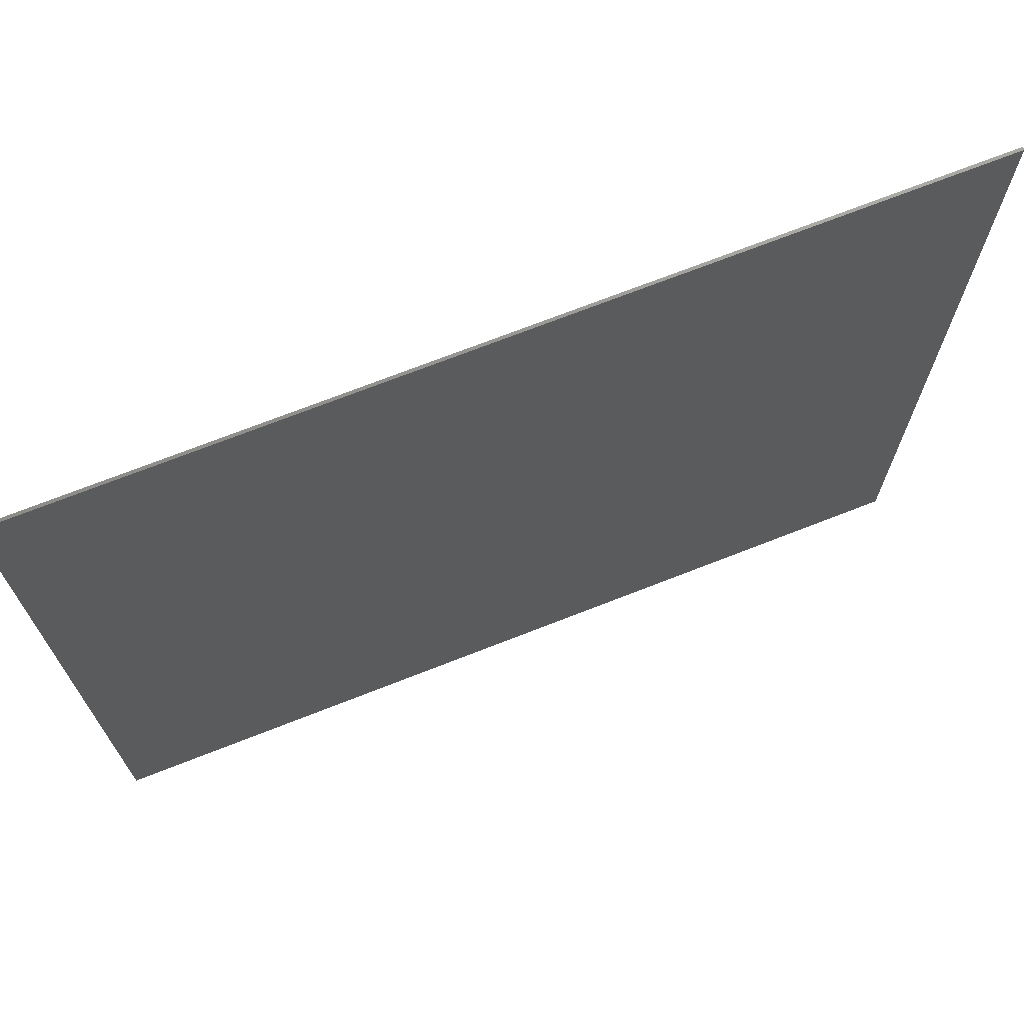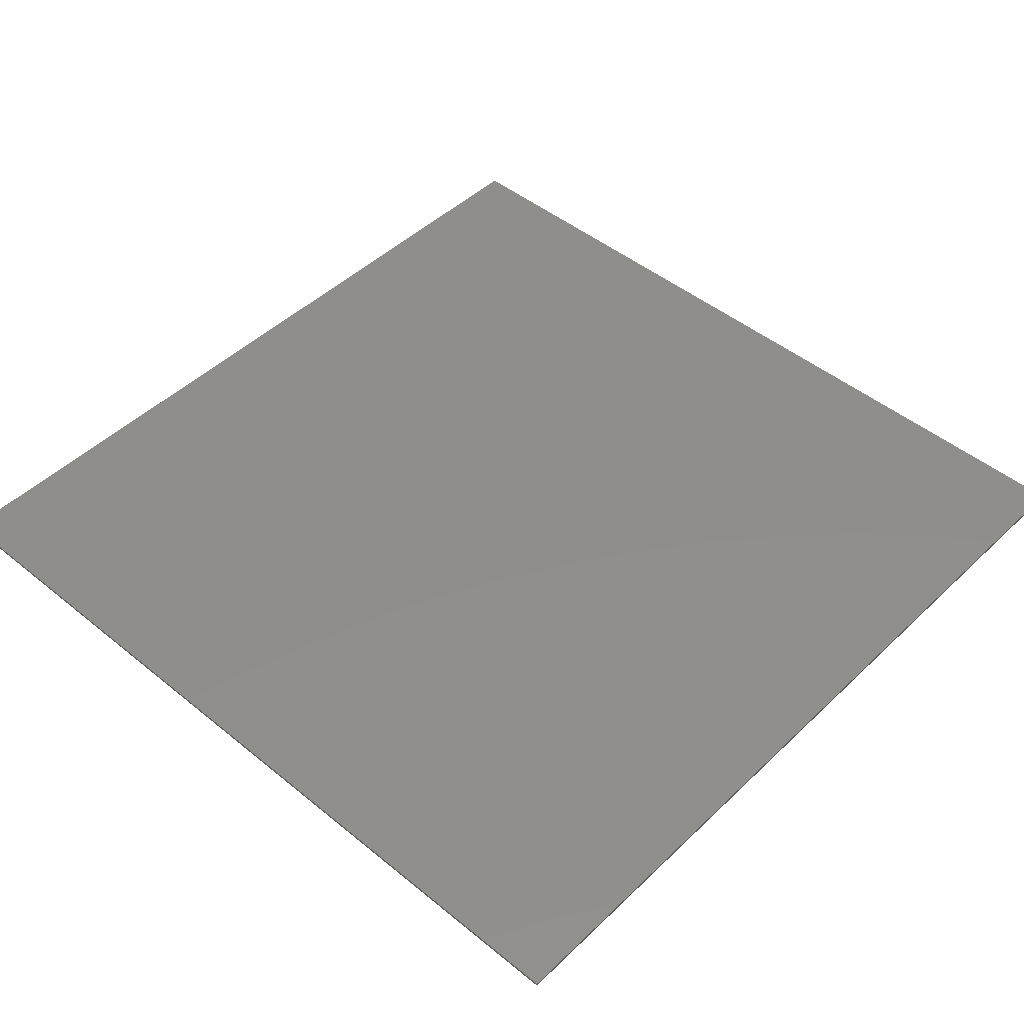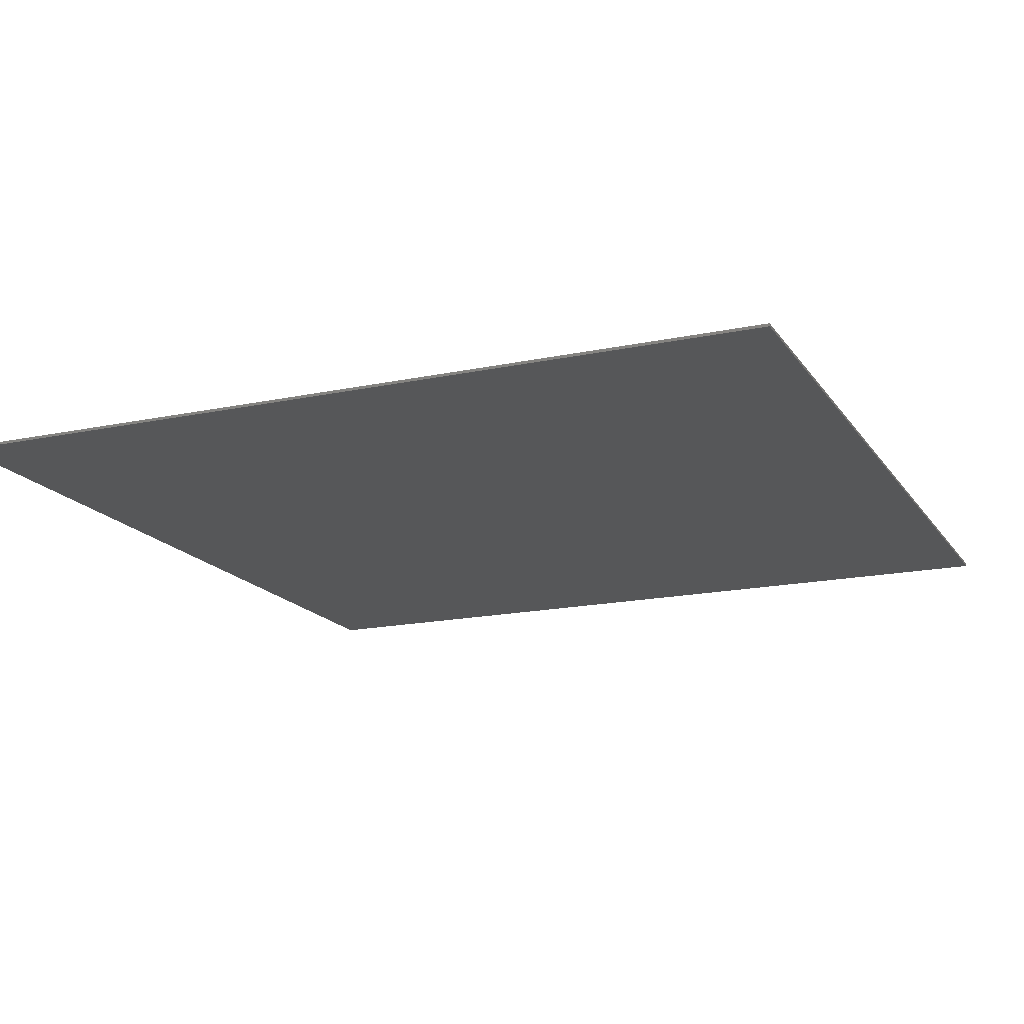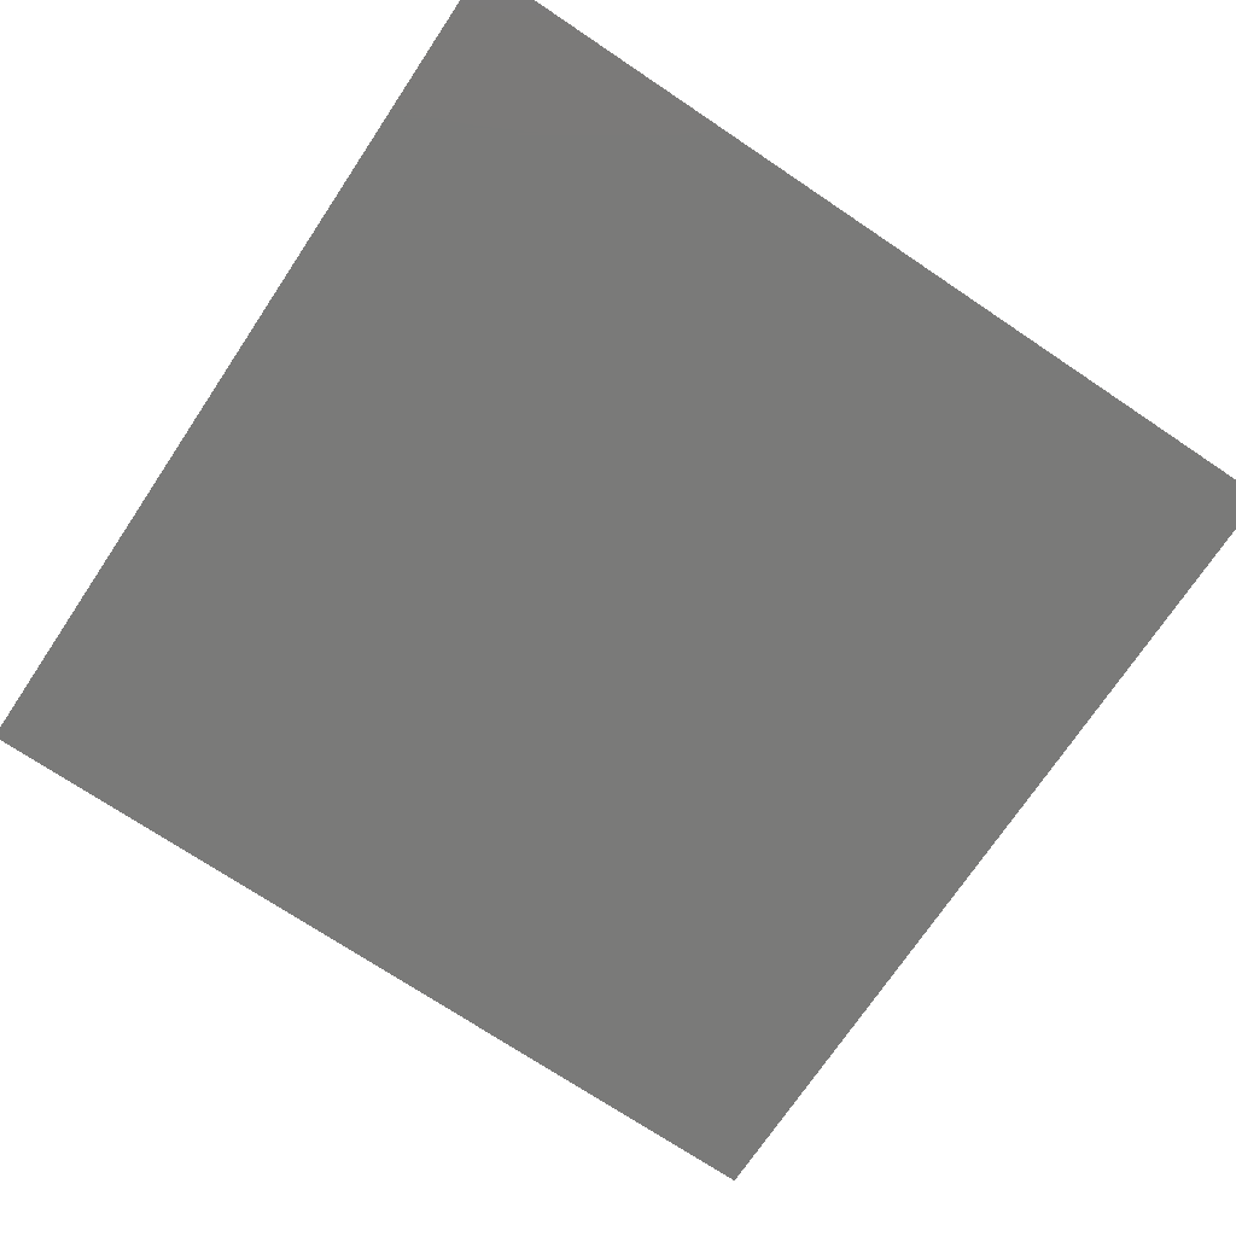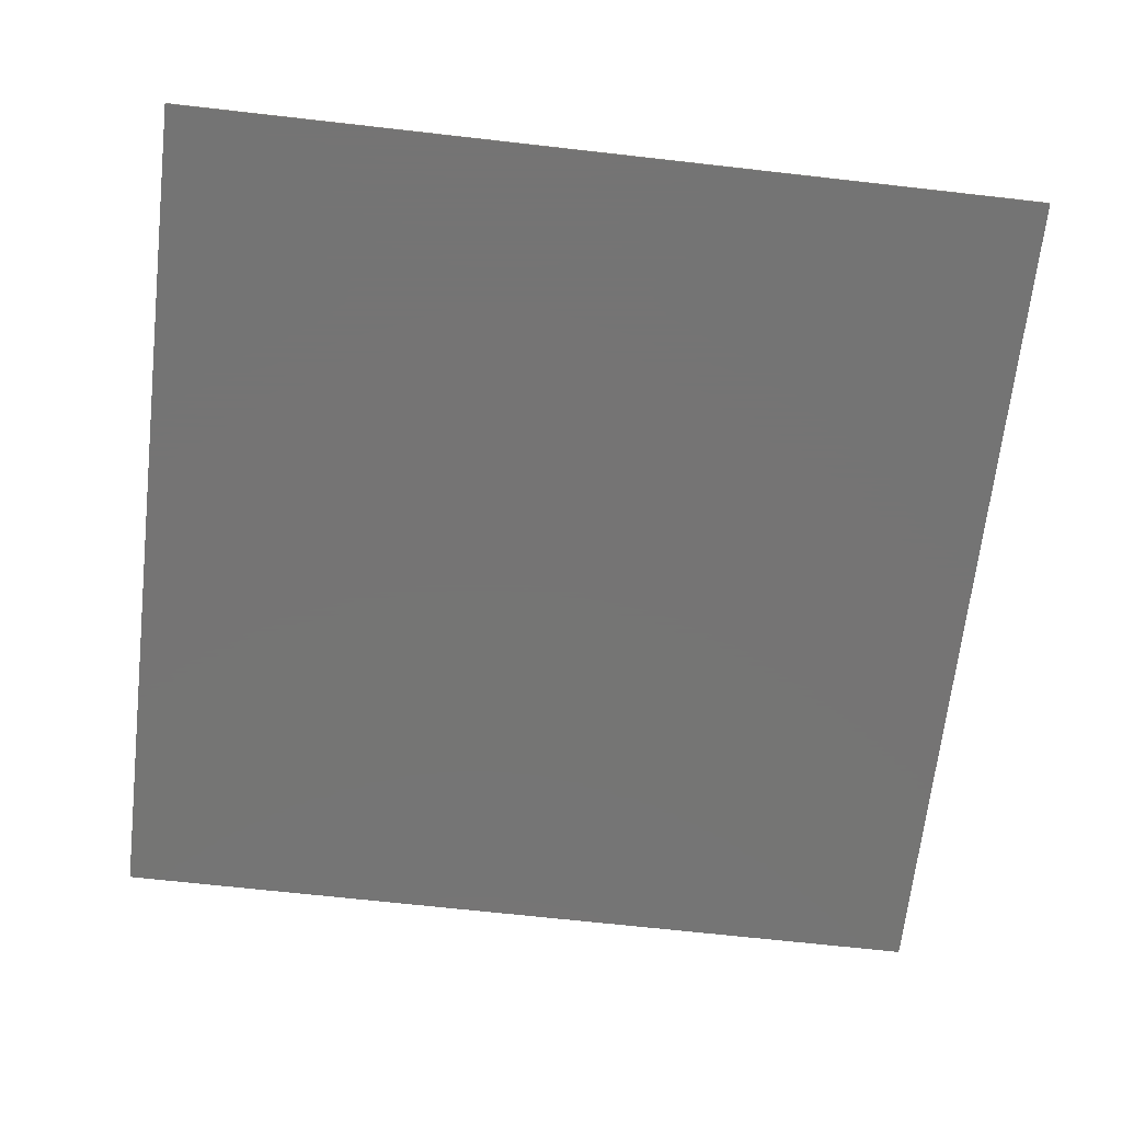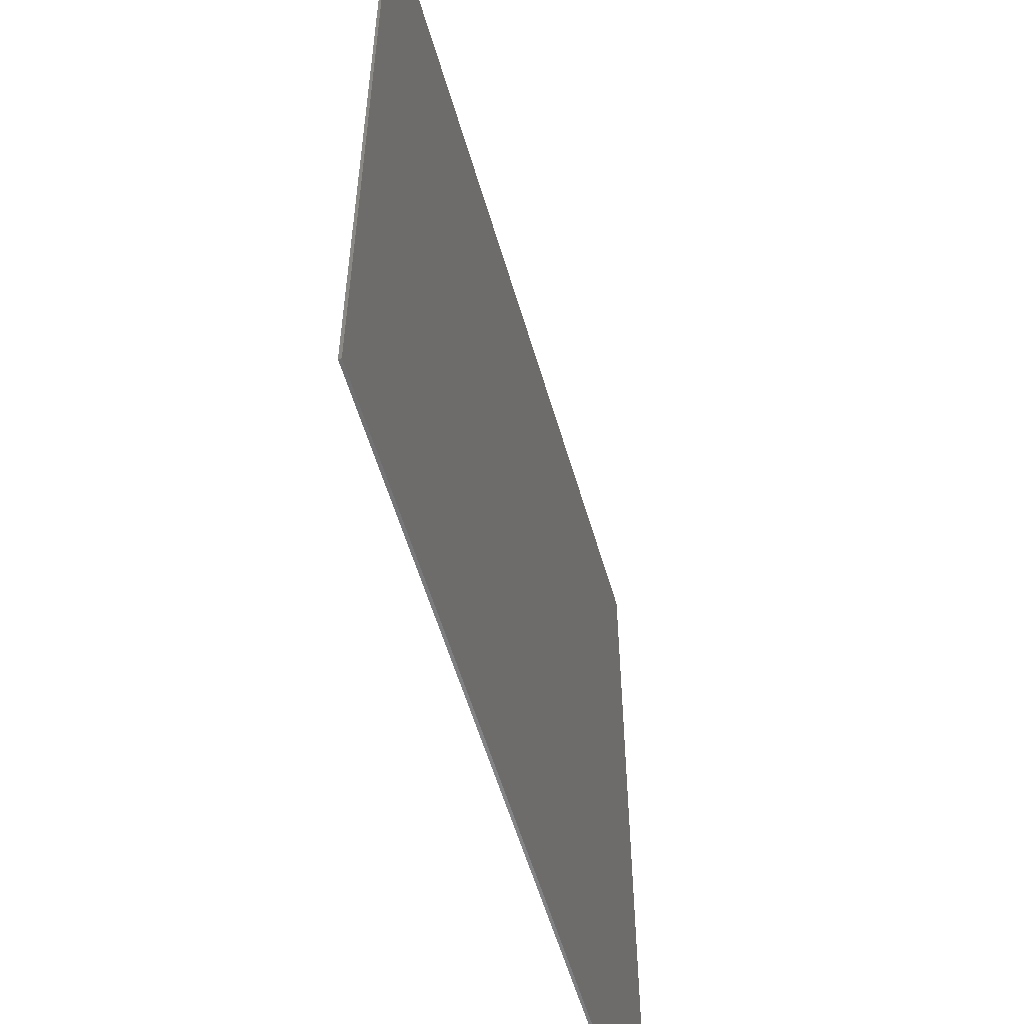
<metadata>
{"format":"stl","ext":"stl","renderer":"f3d","projection":"perspective","resolution":1024,"background":"white","views":[{"elev":71.6,"azim":-21.4,"up":"+Y"},{"elev":46.8,"azim":42.8,"up":"+Z"},{"elev":-16.9,"azim":-156.8,"up":"+Z"},{"elev":-72.8,"azim":-33.8,"up":"+Z"},{"elev":-66.9,"azim":83.5,"up":"+Z"},{"elev":-56.4,"azim":106.1,"up":"+Y"}]}
</metadata>
<code>
# stl→obj: 8 verts, 12 faces
v -150 125 0.5
v 150 -175 0.5
v 150 125 0.5
v -150 -175 0.5
v -150 -175 -0.5
v 150 125 -0.5
v 150 -175 -0.5
v -150 125 -0.5
f 1 2 3
f 2 1 4
f 5 6 7
f 6 5 8
f 5 2 4
f 2 5 7
f 2 6 3
f 6 2 7
f 6 1 3
f 1 6 8
f 5 1 8
f 1 5 4

</code>
